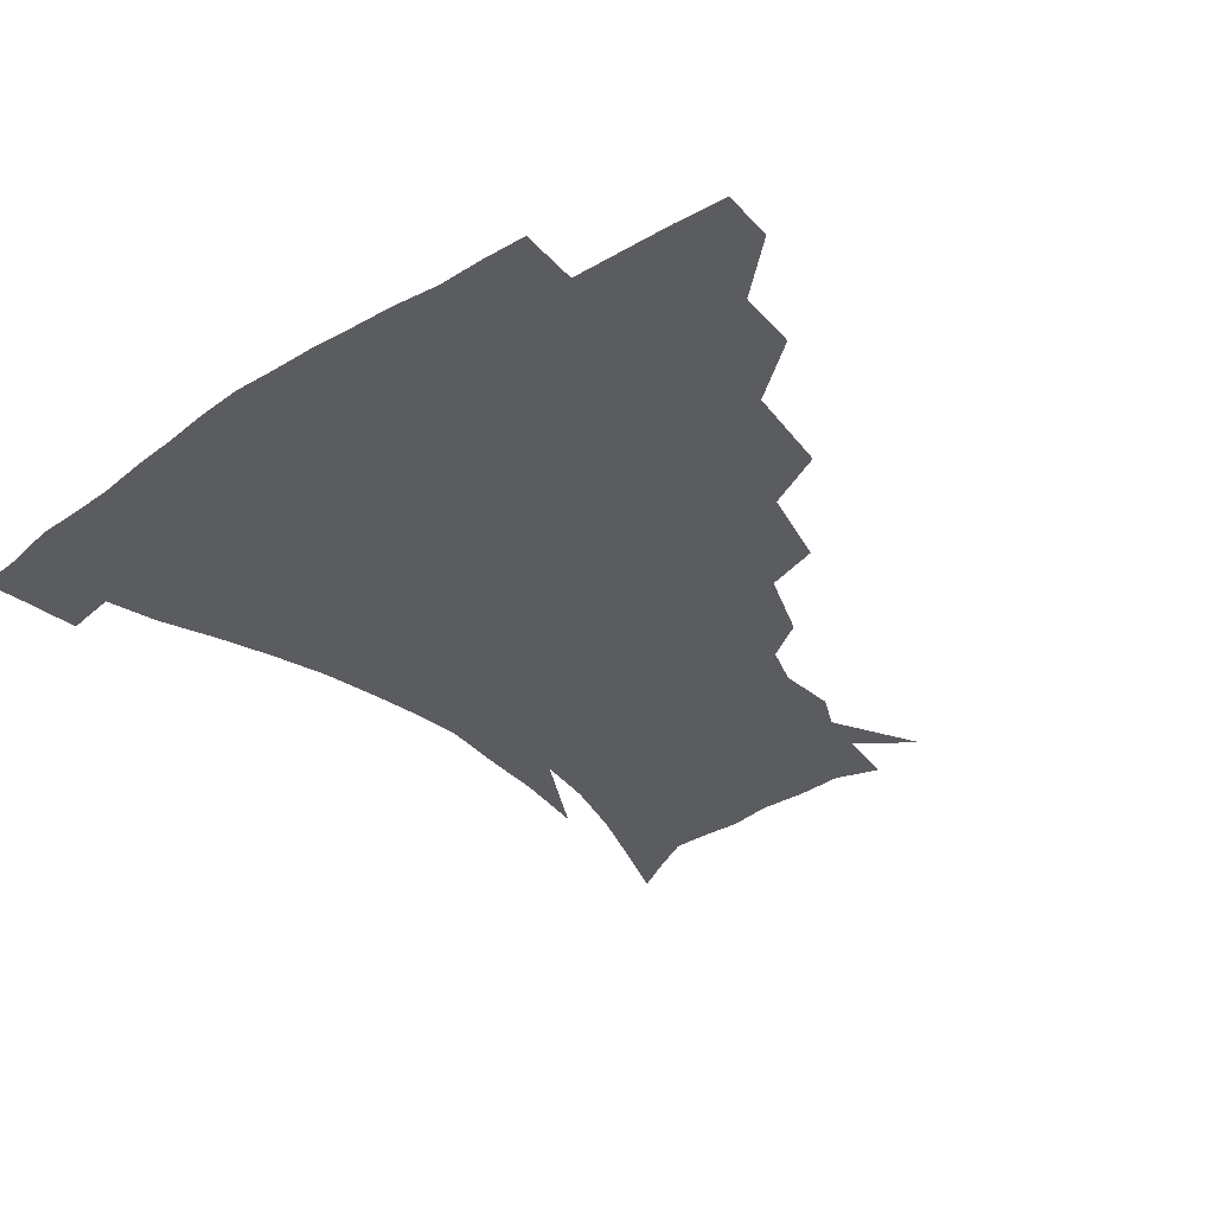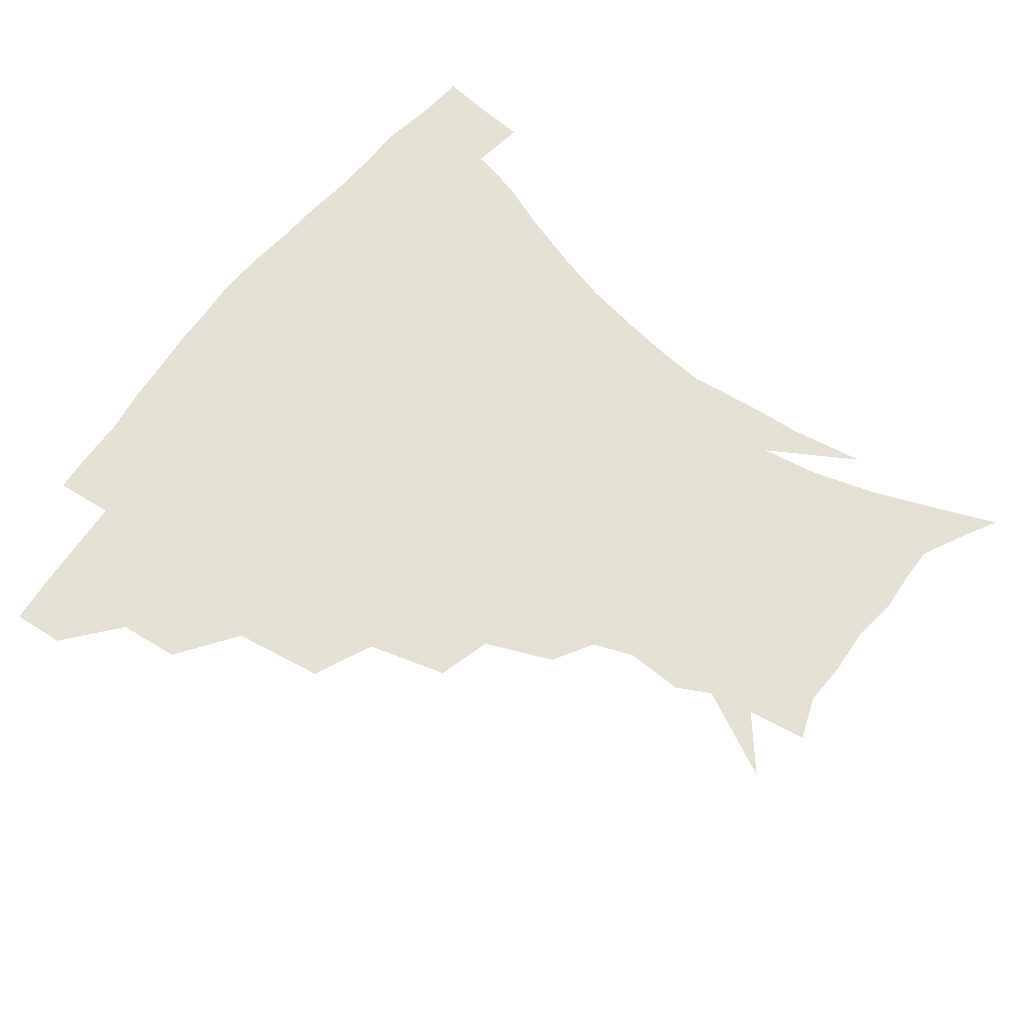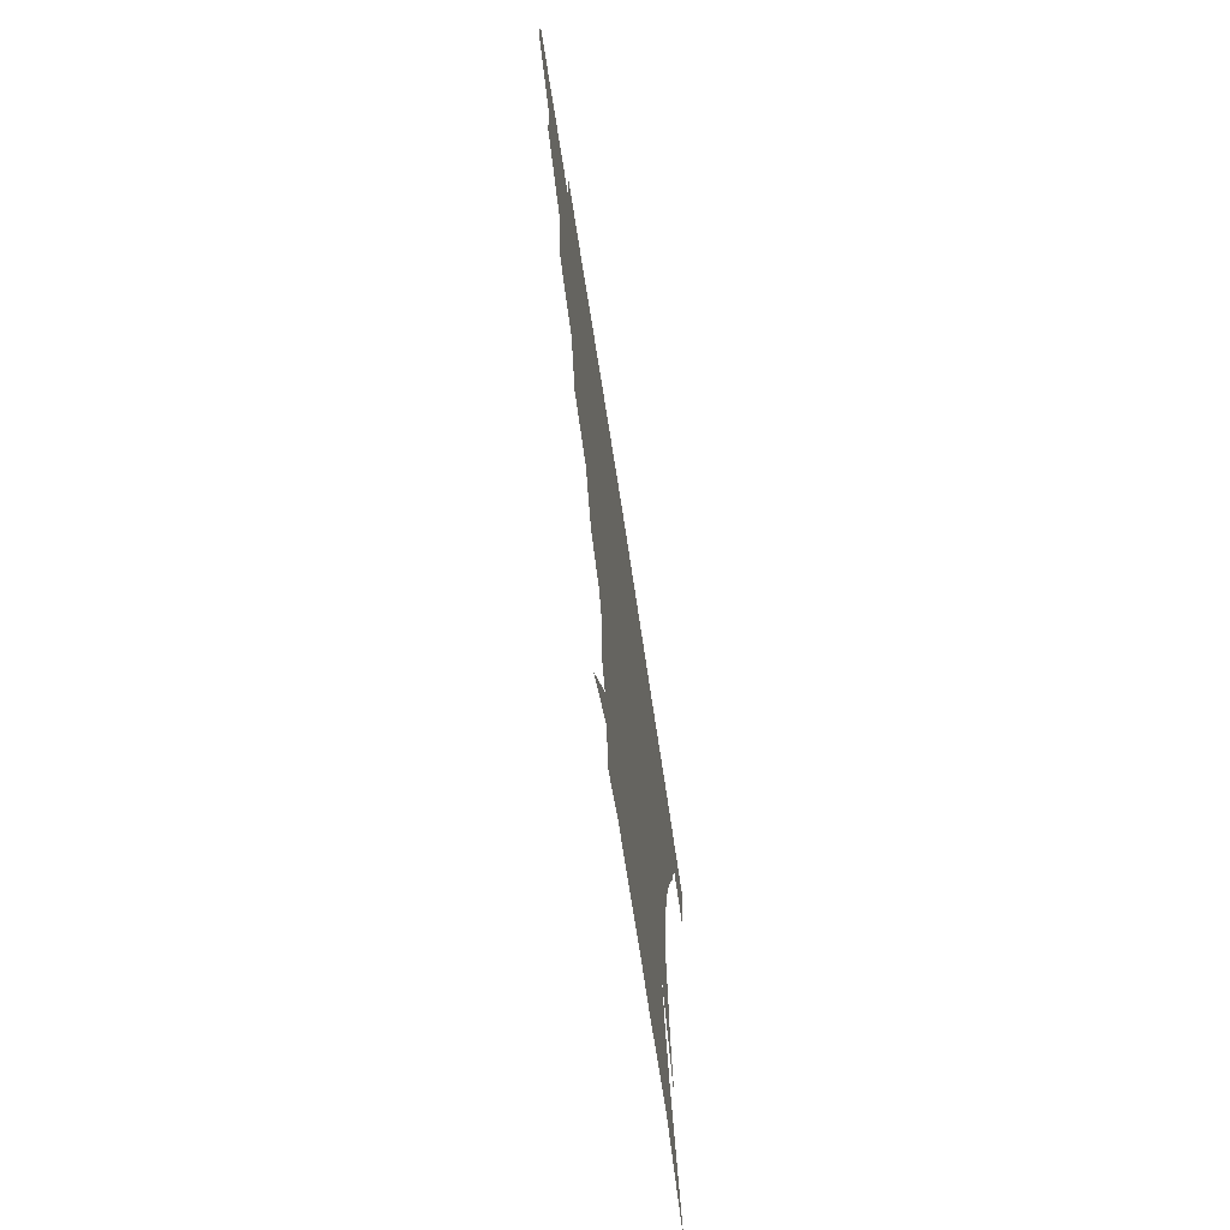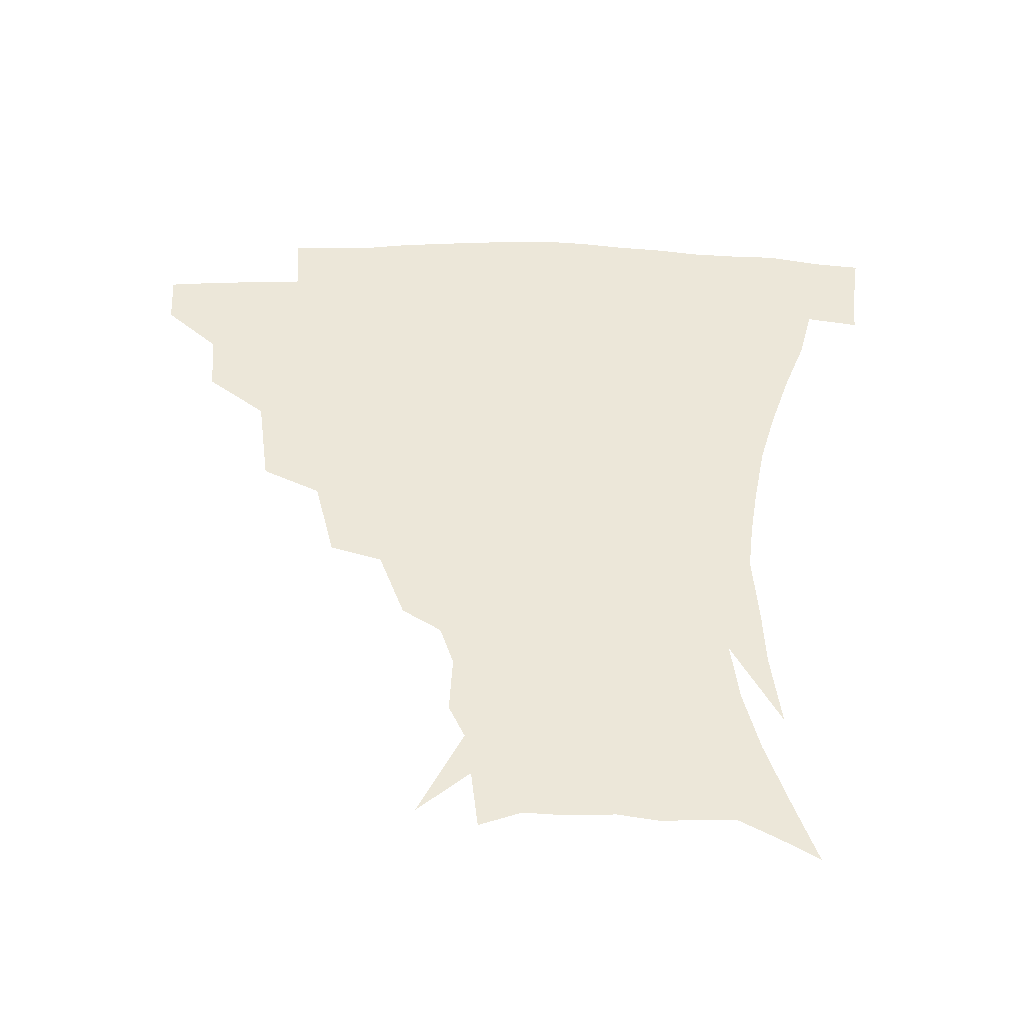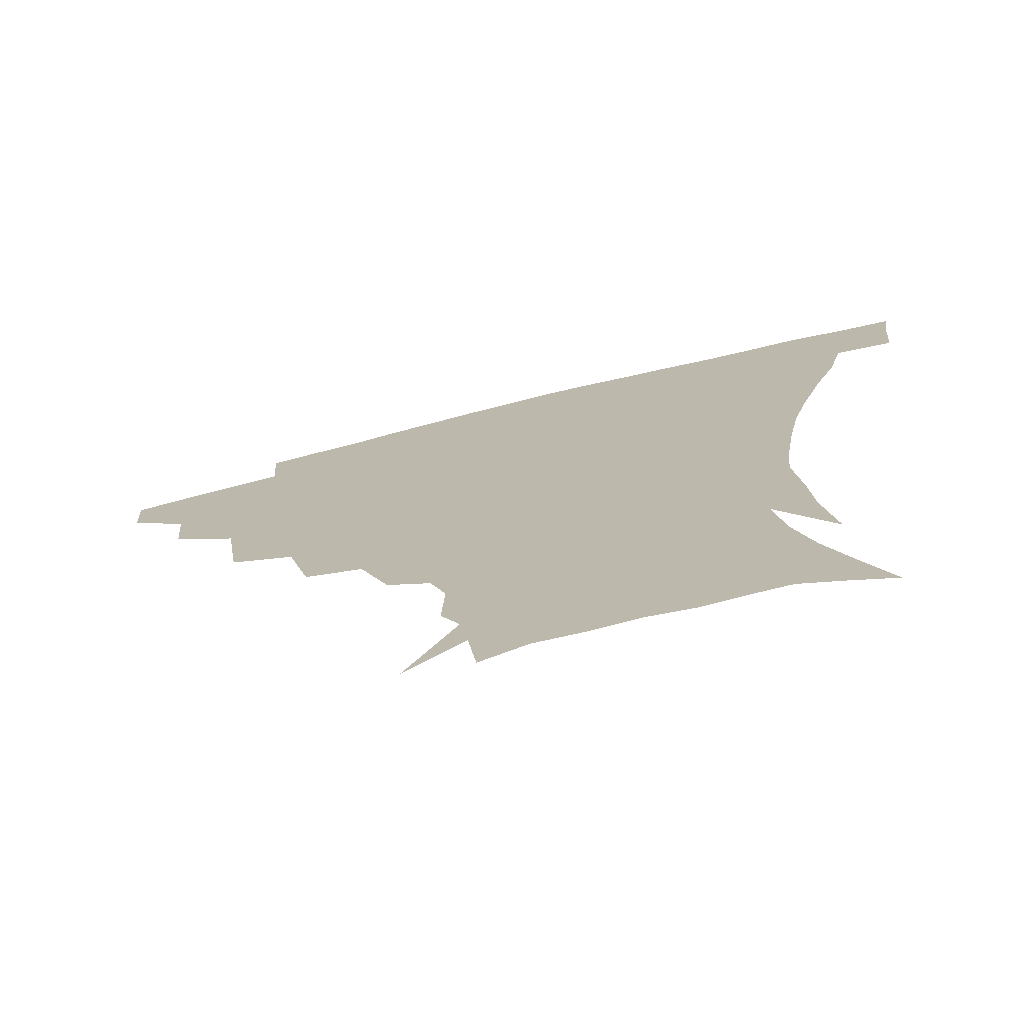
<metadata>
{"format":"obj","ext":"obj","renderer":"f3d","projection":"perspective","resolution":1024,"background":"white","views":[{"elev":-35.2,"azim":-140.2,"up":"+Z"},{"elev":65.6,"azim":-53.6,"up":"+Z"},{"elev":-71.5,"azim":-81.2,"up":"+Y"},{"elev":50.1,"azim":0.7,"up":"+Z"},{"elev":-73.9,"azim":14.0,"up":"+Y"}]}
</metadata>
<code>
v 452.3 341.8 0
v 451.3 358.6 0
v 472 306.3 0
v 470.4 326 0
v 469.3 343.1 0
v 467.7 359.7 0
v 496.1 261.8 0
v 491.8 291.4 0
v 489 311.6 0
v 487 328.6 0
v 485.3 344.4 0
v 484.4 360.4 0
v 522.6 226.4 0
v 515.6 252.5 0
v 509.7 273.7 0
v 506.8 298.5 0
v 504.5 315.3 0
v 502.5 330.4 0
v 501.2 345.6 0
v 500.1 360.9 0
v 498.6 379.9 0
v 549 198.7 0
v 540.1 221 0
v 532.2 238.7 0
v 527.7 266.8 0
v 523.7 284 0
v 521.1 301.1 0
v 519.1 317.4 0
v 517.4 332.2 0
v 516.1 346.6 0
v 514.6 361.5 0
v 513.1 380.6 0
v 566.1 158.4 0
v 567 177.2 0
v 562.2 190.4 0
v 554.7 212.1 0
v 548.2 233.5 0
v 543.6 255.8 0
v 540.3 274.9 0
v 537.8 290.6 0
v 535.4 304.5 0
v 533.4 318.9 0
v 531.9 333.1 0
v 530.9 347.7 0
v 529.2 363.7 0
v 527.8 380.6 0
v 556.6 118.6 0
v 571.7 147.2 0
v 574.5 167.5 0
v 573.1 185.7 0
v 567.8 203.9 0
v 562.7 219.8 0
v 557.8 242.5 0
v 555.1 262.1 0
v 552.6 278.7 0
v 550.9 292.8 0
v 549.9 307.8 0
v 548.3 321 0
v 546.6 334.5 0
v 545.8 348.6 0
v 544 364.3 0
v 542.1 382.4 0
v 574.1 132.7 0
v 581.3 153 0
v 582.7 177.8 0
v 579.9 193.6 0
v 575.6 211 0
v 571.8 229.6 0
v 568.3 247.8 0
v 566.8 268.4 0
v 564.7 280 0
v 564 295.5 0
v 563.3 309.4 0
v 562.6 322.5 0
v 562.9 335.7 0
v 560.2 349.8 0
v 558.8 364.2 0
v 556.3 383.2 0
v 576.8 113.2 0
v 587.6 140.3 0
v 591 161.2 0
v 590.4 181.3 0
v 587.5 200.6 0
v 584.4 217.2 0
v 581.5 237.5 0
v 579.7 252.9 0
v 578.1 270.5 0
v 577.3 283 0
v 577.2 298.2 0
v 576.4 310.3 0
v 575.7 322.5 0
v 575.9 336.3 0
v 574.1 350.4 0
v 572.9 364 0
v 570.2 384.2 0
v 590.8 118 0
v 598.4 142.6 0
v 599.7 165.1 0
v 598.8 184 0
v 596.1 201.9 0
v 593.6 219.7 0
v 591.7 237.4 0
v 590.2 256.5 0
v 589.6 271 0
v 589.6 284.4 0
v 589.7 299.3 0
v 589.1 310.7 0
v 589.3 323.6 0
v 589.5 336.8 0
v 587.9 351.1 0
v 586.6 365.7 0
v 584.2 384.4 0
v 605.4 117.1 0
v 608.9 144.8 0
v 608.5 165.6 0
v 607.1 186.9 0
v 604.7 205.7 0
v 603 222.4 0
v 601.9 241.9 0
v 601.2 256.4 0
v 601.2 270 0
v 601.5 285.8 0
v 601.9 299.3 0
v 602.6 312 0
v 602.5 324.1 0
v 602.6 337 0
v 601.7 351.4 0
v 600.8 366.3 0
v 598 385 0
v 621 117.7 0
v 619 146.7 0
v 617.5 166.8 0
v 615.6 188.8 0
v 613.8 206.2 0
v 612.4 223.8 0
v 611.8 241.8 0
v 611.9 256 0
v 612.6 271.9 0
v 613.2 286 0
v 614.2 298.3 0
v 615.3 312.4 0
v 616.1 324.9 0
v 616 337.8 0
v 615.6 351.4 0
v 615.9 365.3 0
v 612.6 383.9 0
v 635.3 115.4 0
v 629.2 145.4 0
v 626.4 167.4 0
v 623.9 189.7 0
v 622.8 207 0
v 621.9 223.4 0
v 621.6 240.4 0
v 622.5 254.2 0
v 623.5 269.8 0
v 624.6 283.8 0
v 626.3 297.5 0
v 627.7 310.9 0
v 629.4 324.6 0
v 630.7 337 0
v 631 350 0
v 631.7 363 0
v 627.9 381.9 0
v 648.4 116 0
v 639.7 143.5 0
v 635.2 166.7 0
v 632.7 187.6 0
v 631.7 205.1 0
v 631.4 220.8 0
v 631.6 236.1 0
v 632.5 251.8 0
v 633.9 268.7 0
v 635.7 281.7 0
v 637.9 297.5 0
v 640.3 310.5 0
v 642.2 323.5 0
v 643.9 336.1 0
v 645.5 349 0
v 645.4 362.6 0
v 642.7 380.5 0
v 659.9 115.9 0
v 651.2 138.8 0
v 644.8 163 0
v 641.8 183.3 0
v 640.8 200.8 0
v 640.7 216.6 0
v 641.1 231.9 0
v 642.1 247.5 0
v 643.6 265.7 0
v 646.2 280.5 0
v 648.9 293.9 0
v 652 309.1 0
v 654.8 321.8 0
v 657.3 334.9 0
v 659.5 347.9 0
v 659.4 362.1 0
v 658.2 378.3 0
v 672.7 109.2 0
v 664.1 130.9 0
v 656 155.6 0
v 652.3 174.6 0
v 650.4 193.3 0
v 650.1 210 0
v 650.2 226.7 0
v 651.1 243.3 0
v 653 260 0
v 655.8 276 0
v 659.4 293.3 0
v 663.3 305.3 0
v 667.1 319.6 0
v 670.1 332.8 0
v 673.1 346.7 0
v 673.2 362.3 0
v 673 377.3 0
v 685.5 101.8 0
v 678 120.8 0
v 669.4 143.9 0
v 663.5 164.8 0
v 660.6 183.8 0
v 659.6 201.8 0
v 659.2 219.2 0
v 660.3 234 0
v 662 251.4 0
v 664.7 269 0
v 668.4 286.5 0
v 673.6 299.4 0
v 678.8 316.3 0
v 683.1 330.6 0
v 686.2 345 0
v 687.6 360.7 0
v 687.5 376.8 0
v 677.3 154.9 0
v 673.5 179.6 0
v 672.3 197.7 0
v 670 220.8 0
v 671.6 236.1 0
v 674.2 253.1 0
v 677.6 271.8 0
v 682.7 289.3 0
v 689.3 308.7 0
v 695.9 325.3 0
v 700.2 342.4 0
v 703.4 358.1 0
v 705.9 373.2 0
v 717.6 339.4 0
v 719 356.2 0
v 720.9 371.5 0
f 4 5 1
f 1 5 2
f 5 6 2
f 8 9 3
f 3 9 4
f 9 10 4
f 4 10 5
f 10 11 5
f 5 11 6
f 11 12 6
f 14 15 7
f 7 15 8
f 15 16 8
f 8 16 9
f 16 17 9
f 9 17 10
f 17 18 10
f 10 18 11
f 18 19 11
f 11 19 12
f 19 20 12
f 23 24 13
f 13 24 14
f 24 25 14
f 14 25 15
f 25 26 15
f 15 26 16
f 26 27 16
f 16 27 17
f 27 28 17
f 17 28 18
f 28 29 18
f 18 29 19
f 29 30 19
f 19 30 20
f 30 31 20
f 20 31 21
f 31 32 21
f 35 36 22
f 22 36 23
f 36 37 23
f 23 37 24
f 37 38 24
f 24 38 25
f 38 39 25
f 25 39 26
f 39 40 26
f 26 40 27
f 40 41 27
f 27 41 28
f 41 42 28
f 28 42 29
f 42 43 29
f 29 43 30
f 43 44 30
f 30 44 31
f 44 45 31
f 31 45 32
f 45 46 32
f 48 49 33
f 33 49 34
f 49 50 34
f 34 50 35
f 50 51 35
f 35 51 36
f 51 52 36
f 36 52 37
f 52 53 37
f 37 53 38
f 53 54 38
f 38 54 39
f 54 55 39
f 39 55 40
f 55 56 40
f 40 56 41
f 56 57 41
f 41 57 42
f 57 58 42
f 42 58 43
f 58 59 43
f 43 59 44
f 59 60 44
f 44 60 45
f 60 61 45
f 45 61 46
f 61 62 46
f 47 63 48
f 63 64 48
f 48 64 49
f 64 65 49
f 49 65 50
f 65 66 50
f 50 66 51
f 66 67 51
f 51 67 52
f 67 68 52
f 52 68 53
f 68 69 53
f 53 69 54
f 69 70 54
f 54 70 55
f 70 71 55
f 55 71 56
f 71 72 56
f 56 72 57
f 72 73 57
f 57 73 58
f 73 74 58
f 58 74 59
f 74 75 59
f 59 75 60
f 75 76 60
f 60 76 61
f 76 77 61
f 61 77 62
f 77 78 62
f 79 80 63
f 63 80 64
f 80 81 64
f 64 81 65
f 81 82 65
f 65 82 66
f 82 83 66
f 66 83 67
f 83 84 67
f 67 84 68
f 84 85 68
f 68 85 69
f 85 86 69
f 69 86 70
f 86 87 70
f 70 87 71
f 87 88 71
f 71 88 72
f 88 89 72
f 72 89 73
f 89 90 73
f 73 90 74
f 90 91 74
f 74 91 75
f 91 92 75
f 75 92 76
f 92 93 76
f 76 93 77
f 93 94 77
f 77 94 78
f 94 95 78
f 79 96 80
f 96 97 80
f 80 97 81
f 97 98 81
f 81 98 82
f 98 99 82
f 82 99 83
f 99 100 83
f 83 100 84
f 100 101 84
f 84 101 85
f 101 102 85
f 85 102 86
f 102 103 86
f 86 103 87
f 103 104 87
f 87 104 88
f 104 105 88
f 88 105 89
f 105 106 89
f 89 106 90
f 106 107 90
f 90 107 91
f 107 108 91
f 91 108 92
f 108 109 92
f 92 109 93
f 109 110 93
f 93 110 94
f 110 111 94
f 94 111 95
f 111 112 95
f 96 113 97
f 113 114 97
f 97 114 98
f 114 115 98
f 98 115 99
f 115 116 99
f 99 116 100
f 116 117 100
f 100 117 101
f 117 118 101
f 101 118 102
f 118 119 102
f 102 119 103
f 119 120 103
f 103 120 104
f 120 121 104
f 104 121 105
f 121 122 105
f 105 122 106
f 122 123 106
f 106 123 107
f 123 124 107
f 107 124 108
f 124 125 108
f 108 125 109
f 125 126 109
f 109 126 110
f 126 127 110
f 110 127 111
f 127 128 111
f 111 128 112
f 128 129 112
f 113 130 114
f 130 131 114
f 114 131 115
f 131 132 115
f 115 132 116
f 132 133 116
f 116 133 117
f 133 134 117
f 117 134 118
f 134 135 118
f 118 135 119
f 135 136 119
f 119 136 120
f 136 137 120
f 120 137 121
f 137 138 121
f 121 138 122
f 138 139 122
f 122 139 123
f 139 140 123
f 123 140 124
f 140 141 124
f 124 141 125
f 141 142 125
f 125 142 126
f 142 143 126
f 126 143 127
f 143 144 127
f 127 144 128
f 144 145 128
f 128 145 129
f 145 146 129
f 130 147 131
f 147 148 131
f 131 148 132
f 148 149 132
f 132 149 133
f 149 150 133
f 133 150 134
f 150 151 134
f 134 151 135
f 151 152 135
f 135 152 136
f 152 153 136
f 136 153 137
f 153 154 137
f 137 154 138
f 154 155 138
f 138 155 139
f 155 156 139
f 139 156 140
f 156 157 140
f 140 157 141
f 157 158 141
f 141 158 142
f 158 159 142
f 142 159 143
f 159 160 143
f 143 160 144
f 160 161 144
f 144 161 145
f 161 162 145
f 145 162 146
f 162 163 146
f 147 164 148
f 164 165 148
f 148 165 149
f 165 166 149
f 149 166 150
f 166 167 150
f 150 167 151
f 167 168 151
f 151 168 152
f 168 169 152
f 152 169 153
f 169 170 153
f 153 170 154
f 170 171 154
f 154 171 155
f 171 172 155
f 155 172 156
f 172 173 156
f 156 173 157
f 173 174 157
f 157 174 158
f 174 175 158
f 158 175 159
f 175 176 159
f 159 176 160
f 176 177 160
f 160 177 161
f 177 178 161
f 161 178 162
f 178 179 162
f 162 179 163
f 179 180 163
f 164 181 165
f 181 182 165
f 165 182 166
f 182 183 166
f 166 183 167
f 183 184 167
f 167 184 168
f 184 185 168
f 168 185 169
f 185 186 169
f 169 186 170
f 186 187 170
f 170 187 171
f 187 188 171
f 171 188 172
f 188 189 172
f 172 189 173
f 189 190 173
f 173 190 174
f 190 191 174
f 174 191 175
f 191 192 175
f 175 192 176
f 192 193 176
f 176 193 177
f 193 194 177
f 177 194 178
f 194 195 178
f 178 195 179
f 195 196 179
f 179 196 180
f 196 197 180
f 181 198 182
f 198 199 182
f 182 199 183
f 199 200 183
f 183 200 184
f 200 201 184
f 184 201 185
f 201 202 185
f 185 202 186
f 202 203 186
f 186 203 187
f 203 204 187
f 187 204 188
f 204 205 188
f 188 205 189
f 205 206 189
f 189 206 190
f 206 207 190
f 190 207 191
f 207 208 191
f 191 208 192
f 208 209 192
f 192 209 193
f 209 210 193
f 193 210 194
f 210 211 194
f 194 211 195
f 211 212 195
f 195 212 196
f 212 213 196
f 196 213 197
f 213 214 197
f 198 215 199
f 215 216 199
f 199 216 200
f 216 217 200
f 200 217 201
f 217 218 201
f 201 218 202
f 218 219 202
f 202 219 203
f 219 220 203
f 203 220 204
f 220 221 204
f 204 221 205
f 221 222 205
f 205 222 206
f 222 223 206
f 206 223 207
f 223 224 207
f 207 224 208
f 224 225 208
f 208 225 209
f 225 226 209
f 209 226 210
f 226 227 210
f 210 227 211
f 227 228 211
f 211 228 212
f 228 229 212
f 212 229 213
f 229 230 213
f 213 230 214
f 230 231 214
f 219 232 220
f 232 233 220
f 220 233 221
f 233 234 221
f 221 234 222
f 234 235 222
f 222 235 223
f 235 236 223
f 223 236 224
f 236 237 224
f 224 237 225
f 237 238 225
f 225 238 226
f 238 239 226
f 226 239 227
f 239 240 227
f 227 240 228
f 240 241 228
f 228 241 229
f 241 242 229
f 229 242 230
f 242 243 230
f 230 243 231
f 243 244 231
f 242 245 243
f 245 246 243
f 243 246 244
f 246 247 244

</code>
